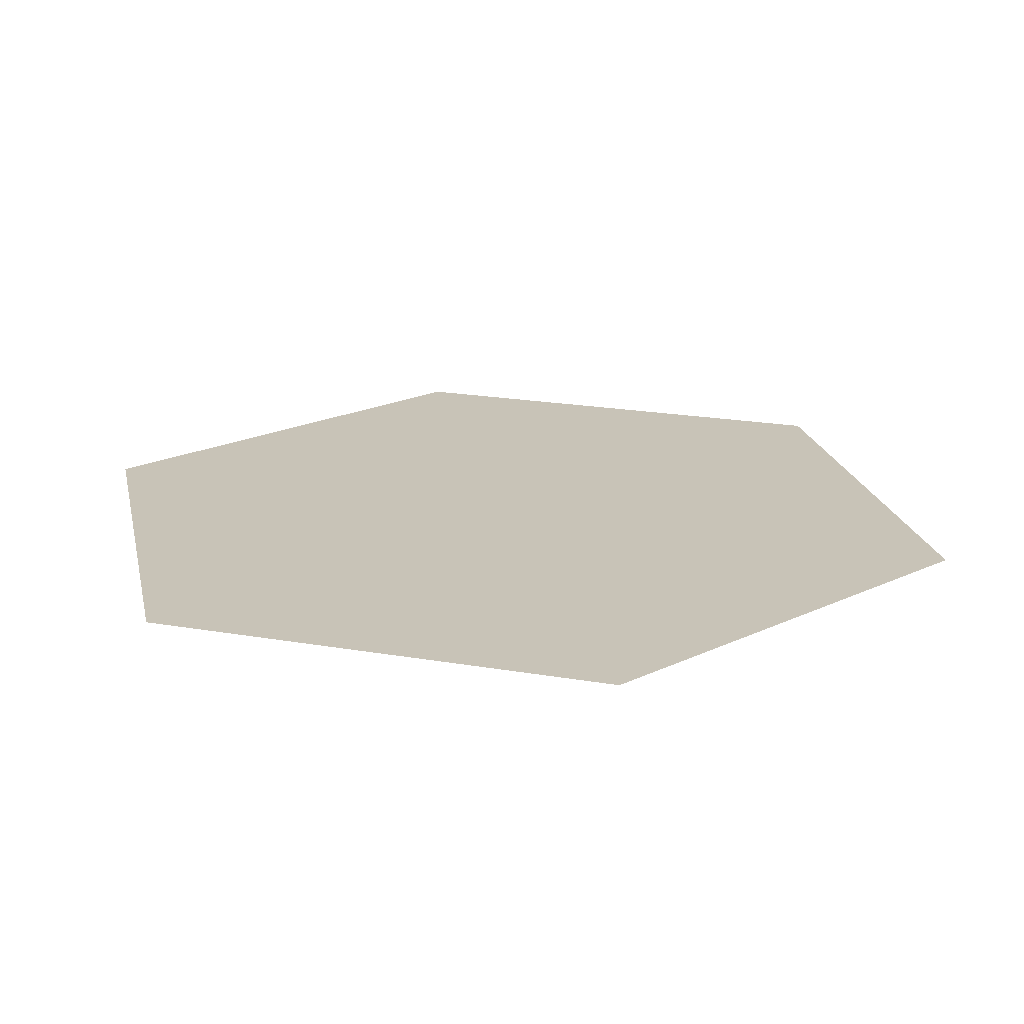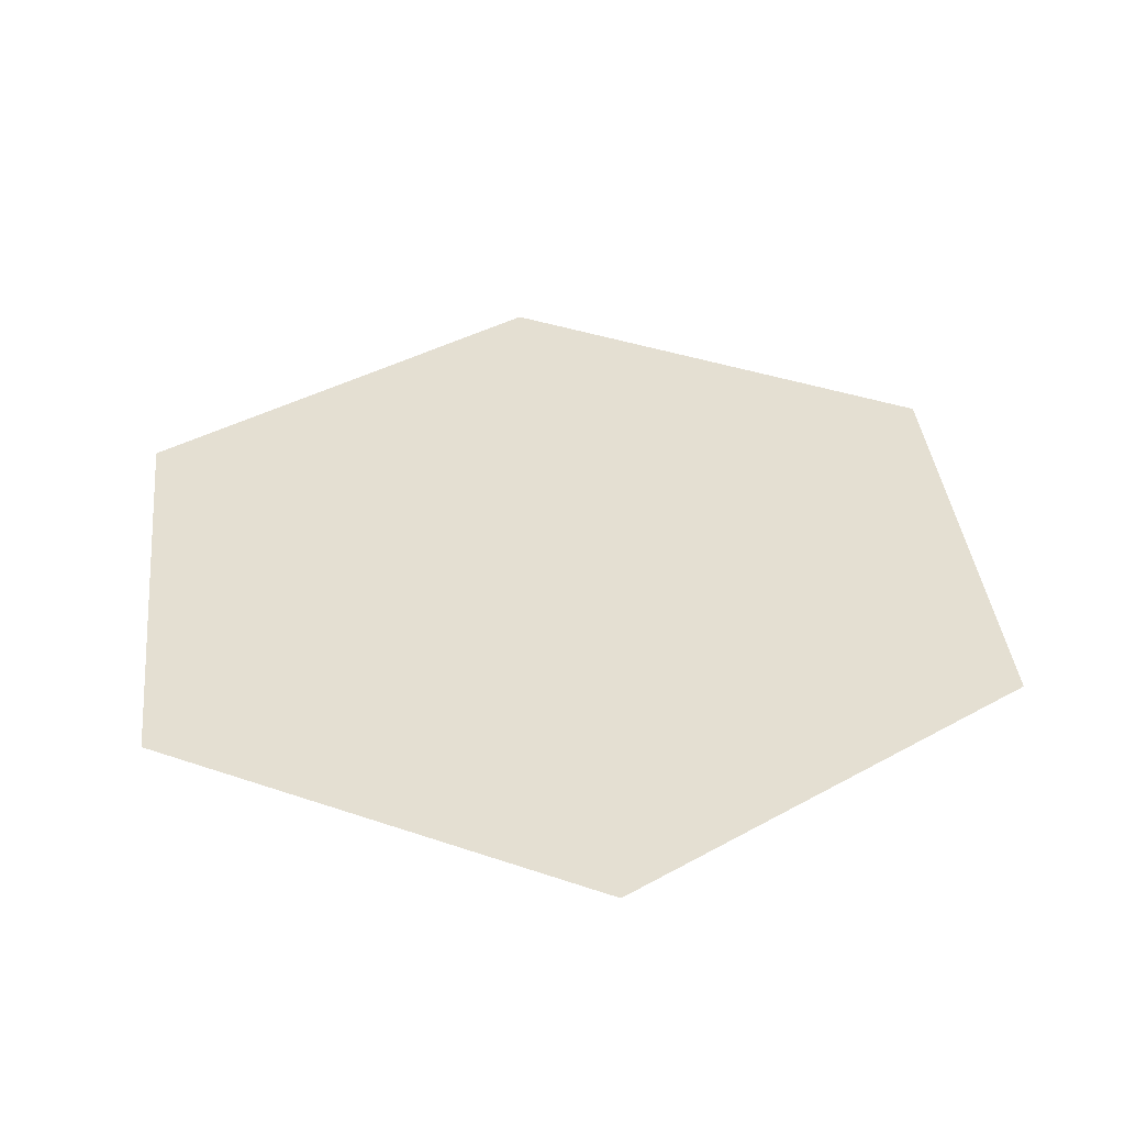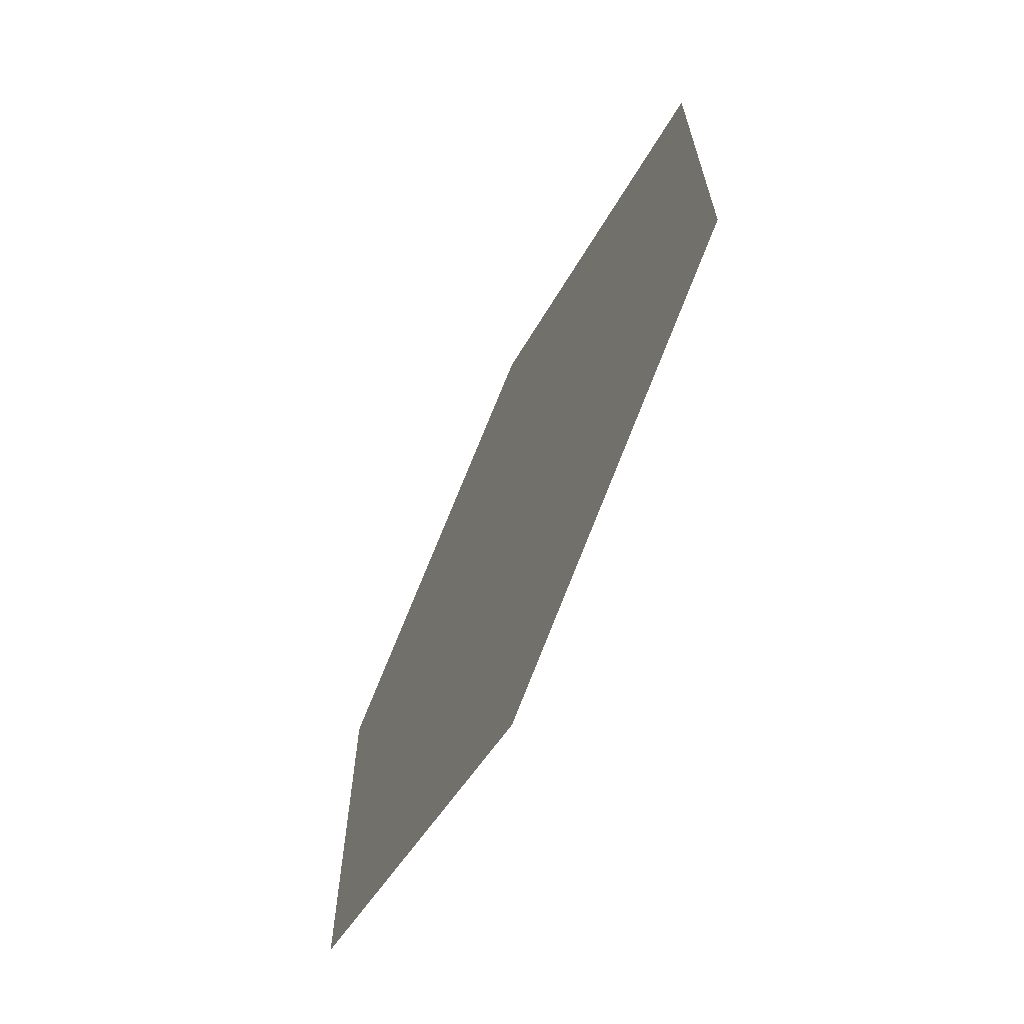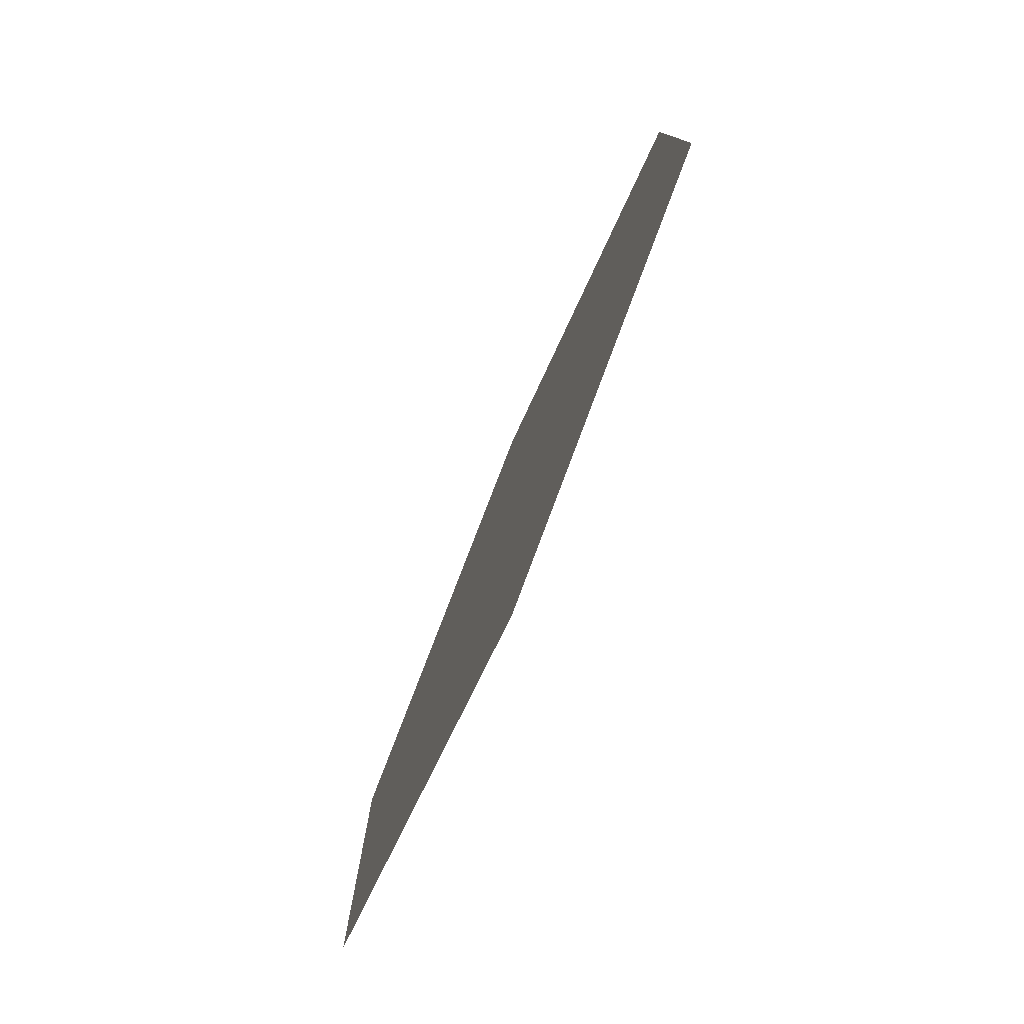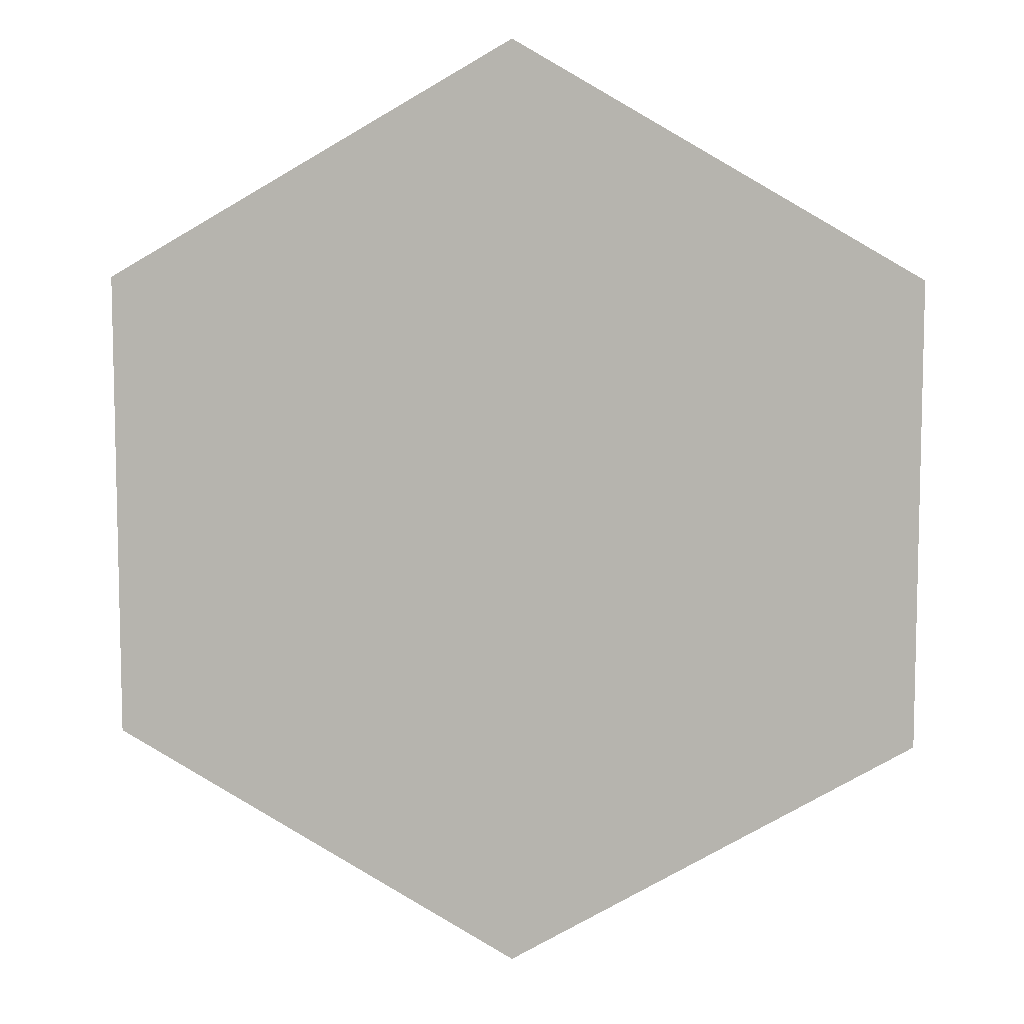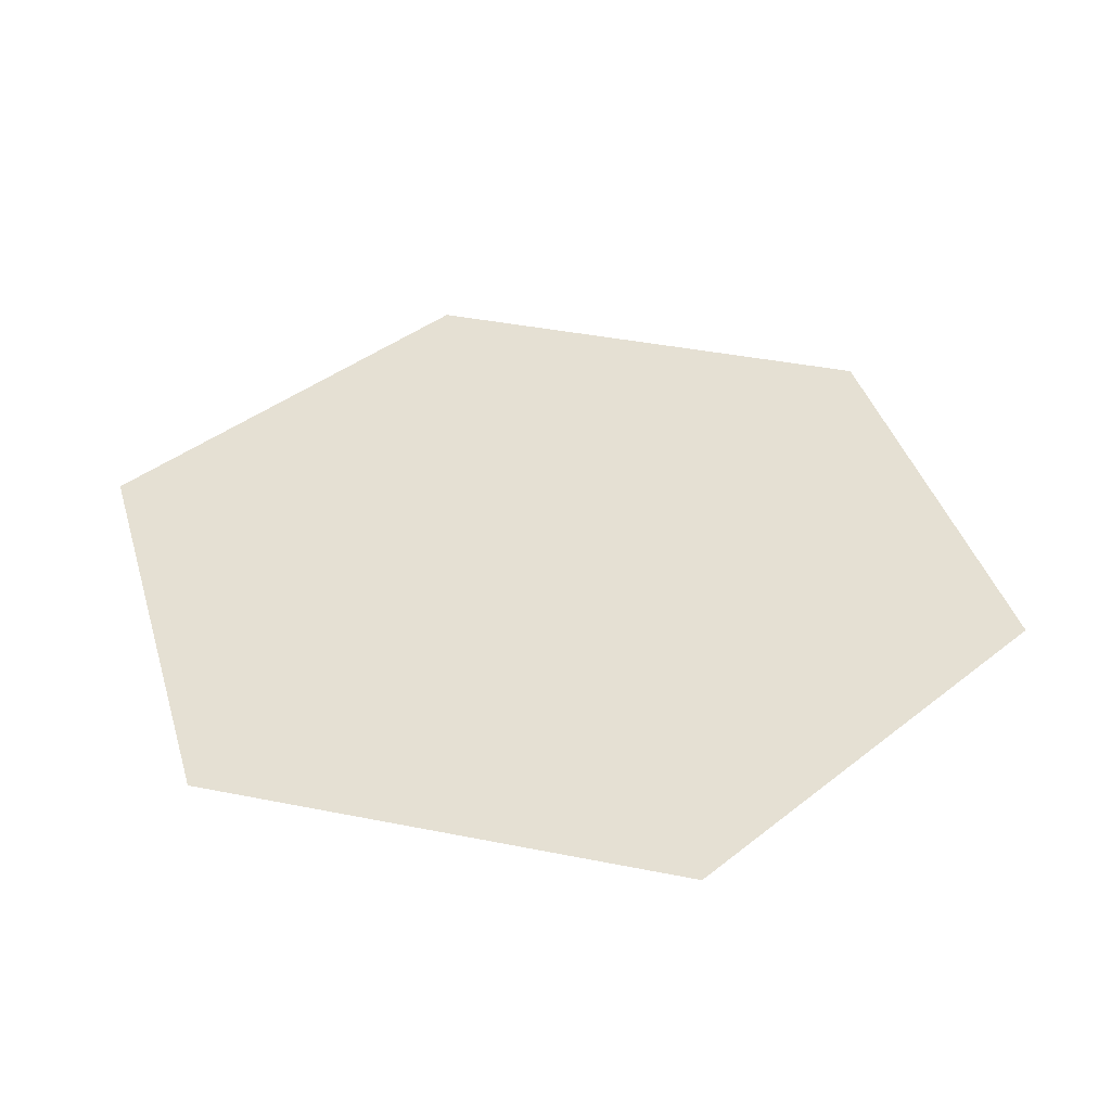
<metadata>
{"format":"obj","ext":"obj","renderer":"f3d","projection":"perspective","resolution":1024,"background":"white","views":[{"elev":19.7,"azim":168.2,"up":"+Y"},{"elev":37.1,"azim":174.0,"up":"+Y"},{"elev":-68.0,"azim":-115.8,"up":"+Z"},{"elev":-79.7,"azim":67.0,"up":"+Z"},{"elev":8.5,"azim":-174.8,"up":"+Z"},{"elev":37.9,"azim":-15.5,"up":"+Y"}]}
</metadata>
<code>
o grassland.086
v -2e-06 0.05 1
v -0.866 0.05 0.5
v -0.866 0.05 -0.5
v 0.866 0.05 0.5
v -2e-06 0.05 -1
v 0.866 0.05 -0.5
f 3 2 1 4 6 5

</code>
